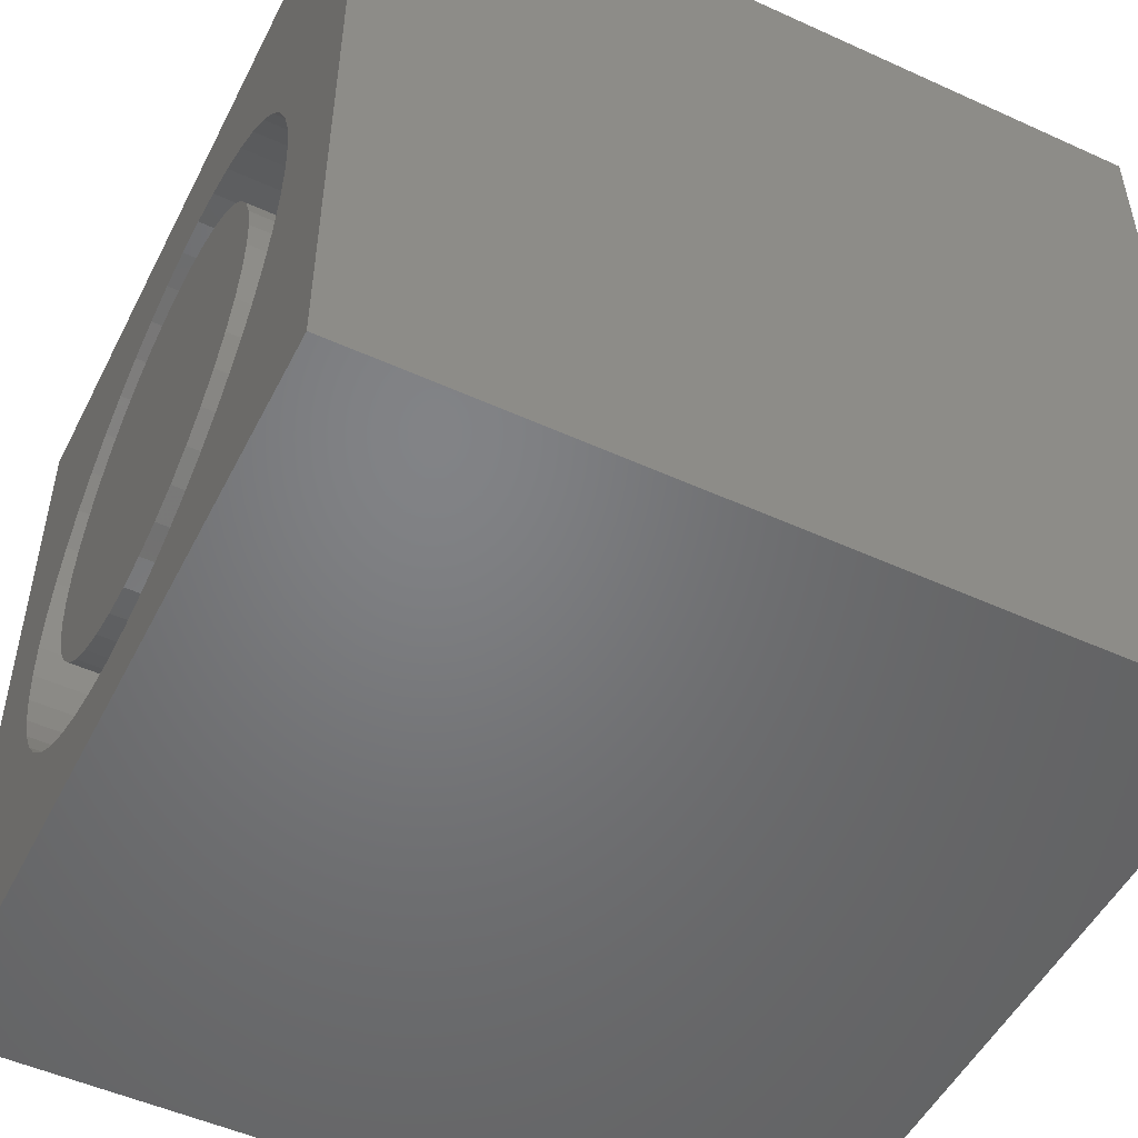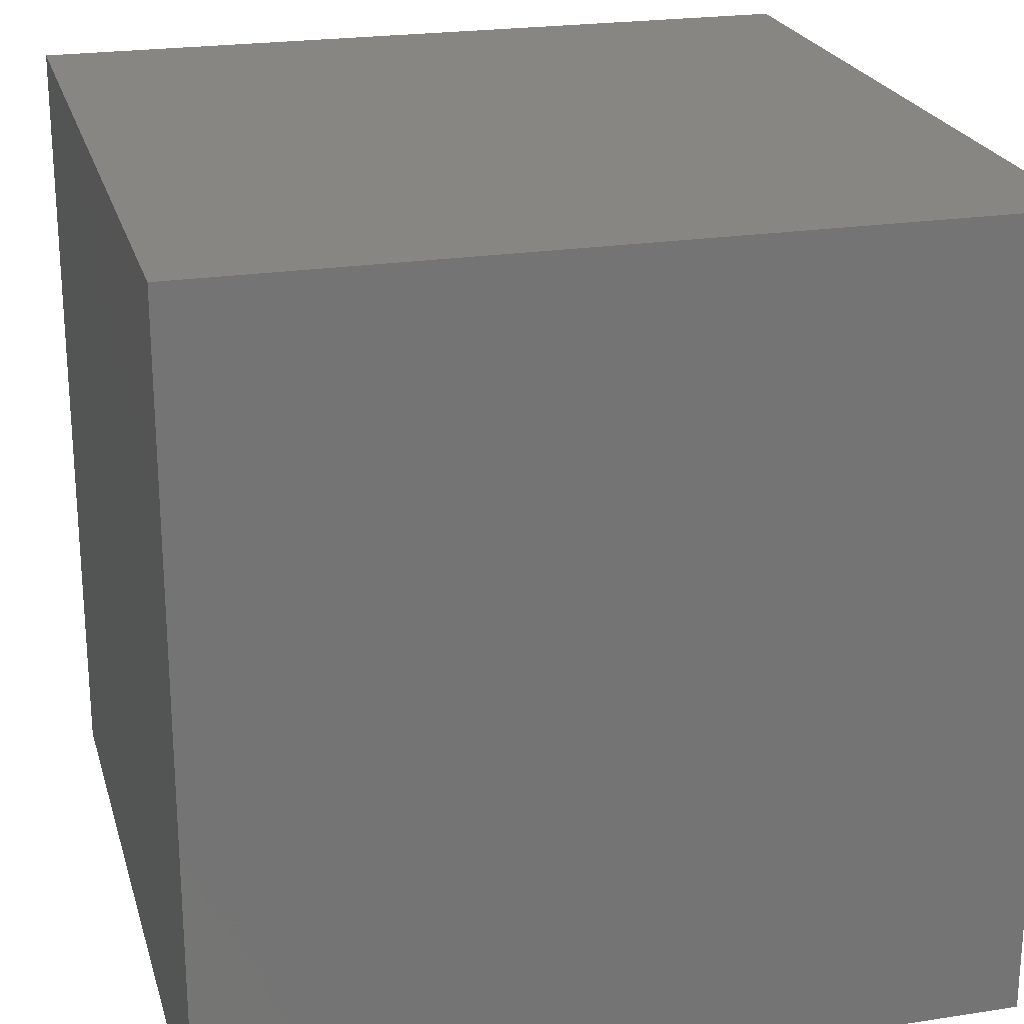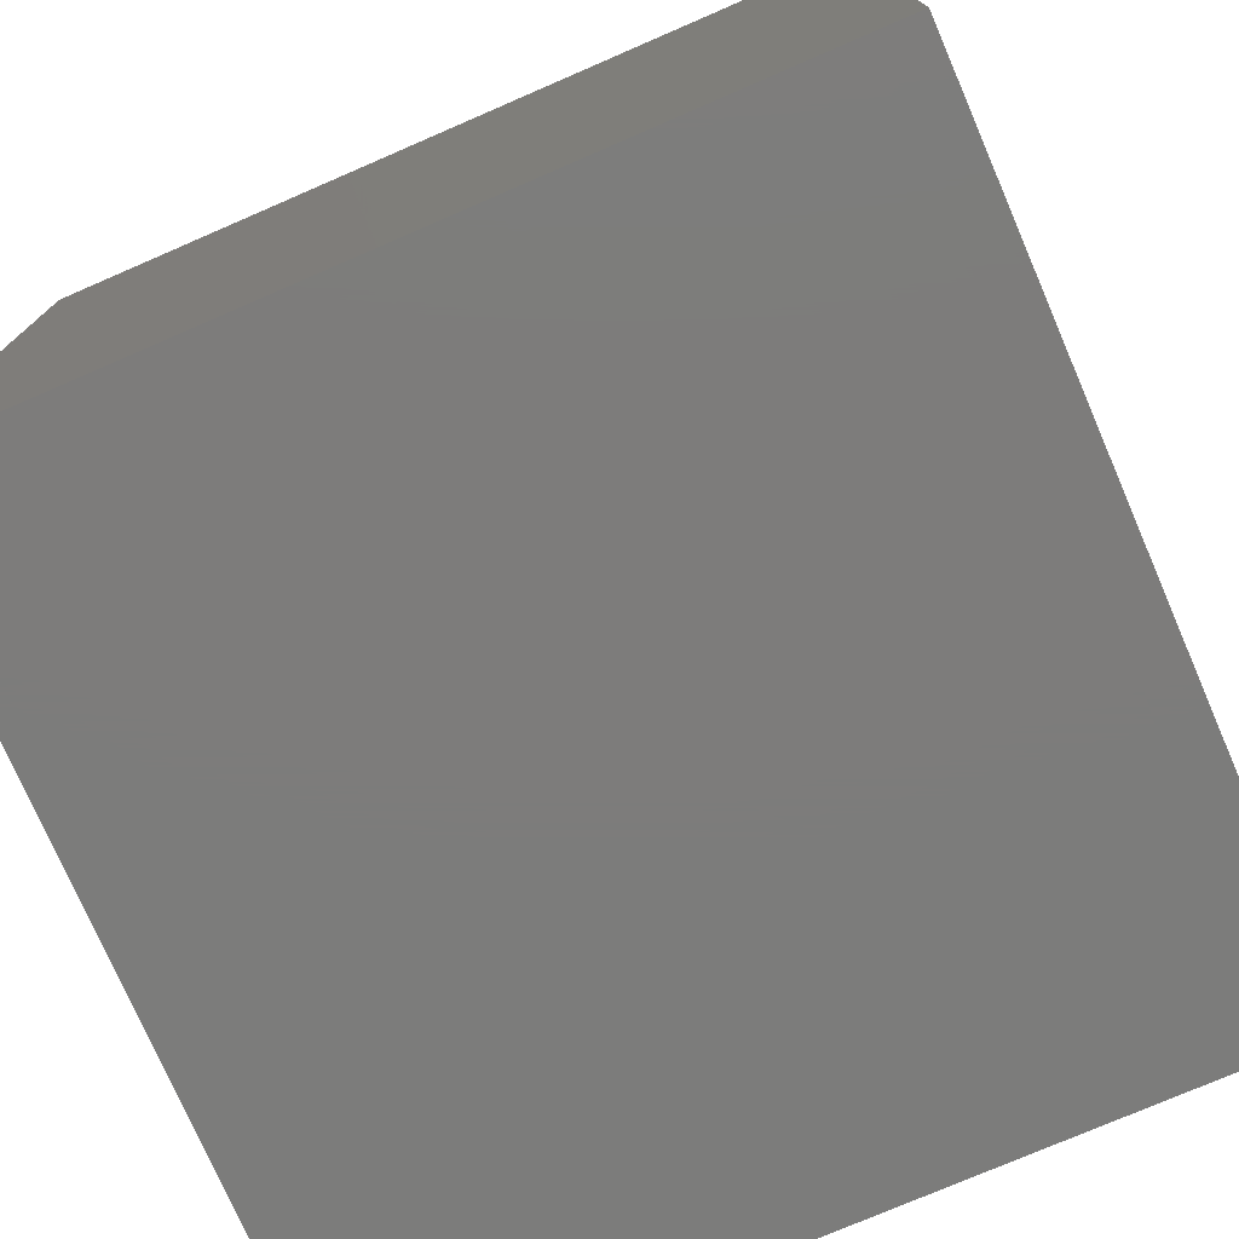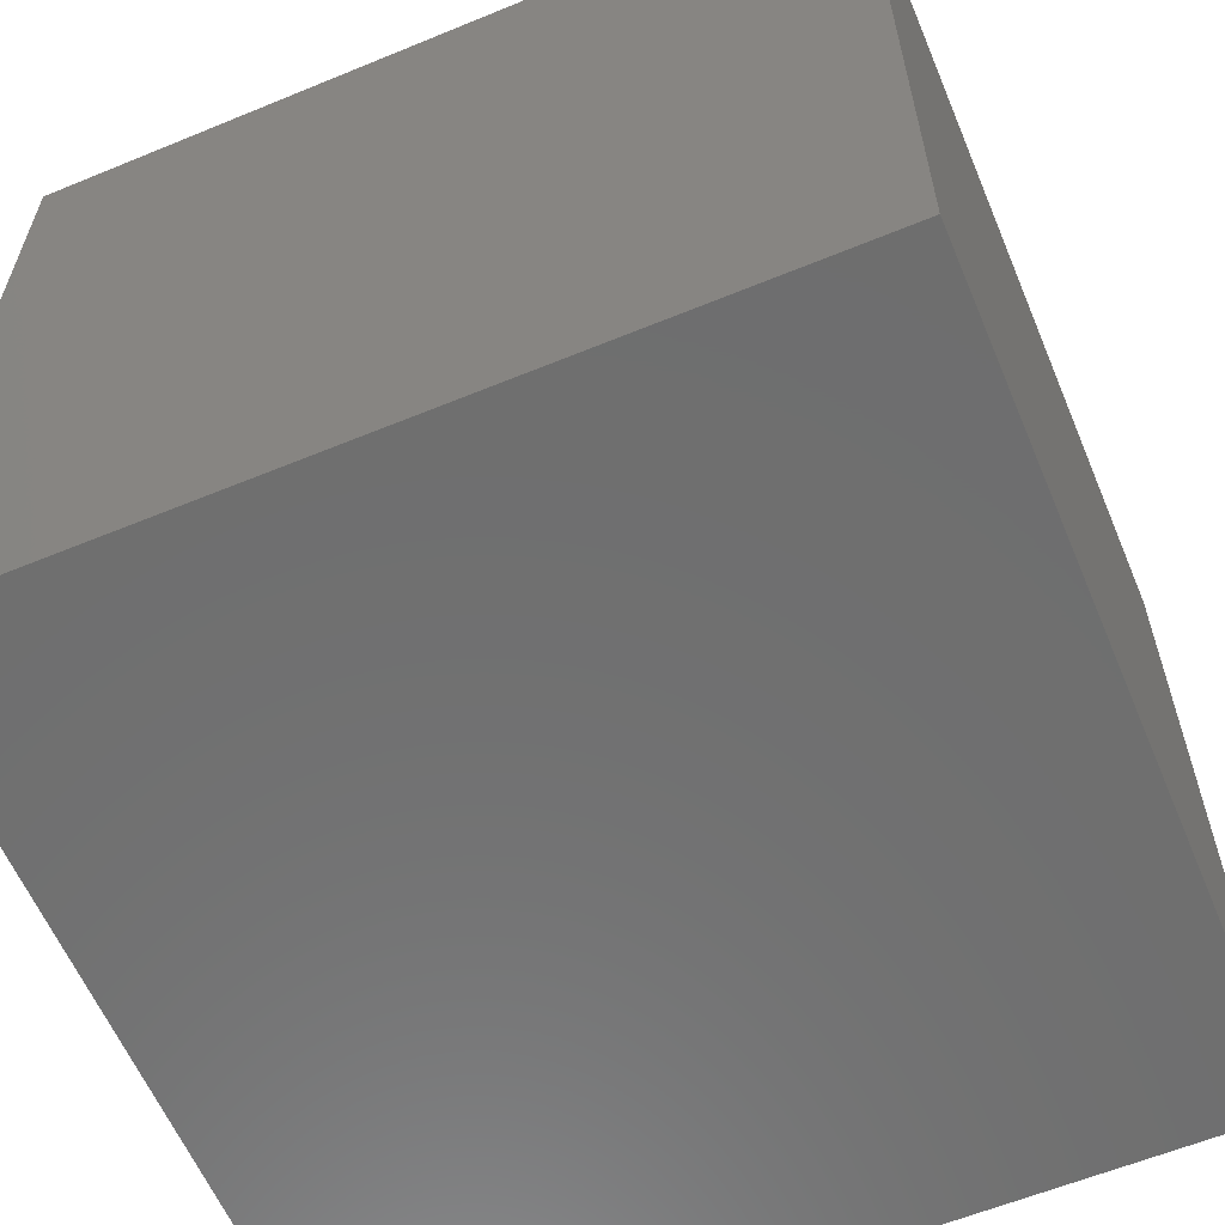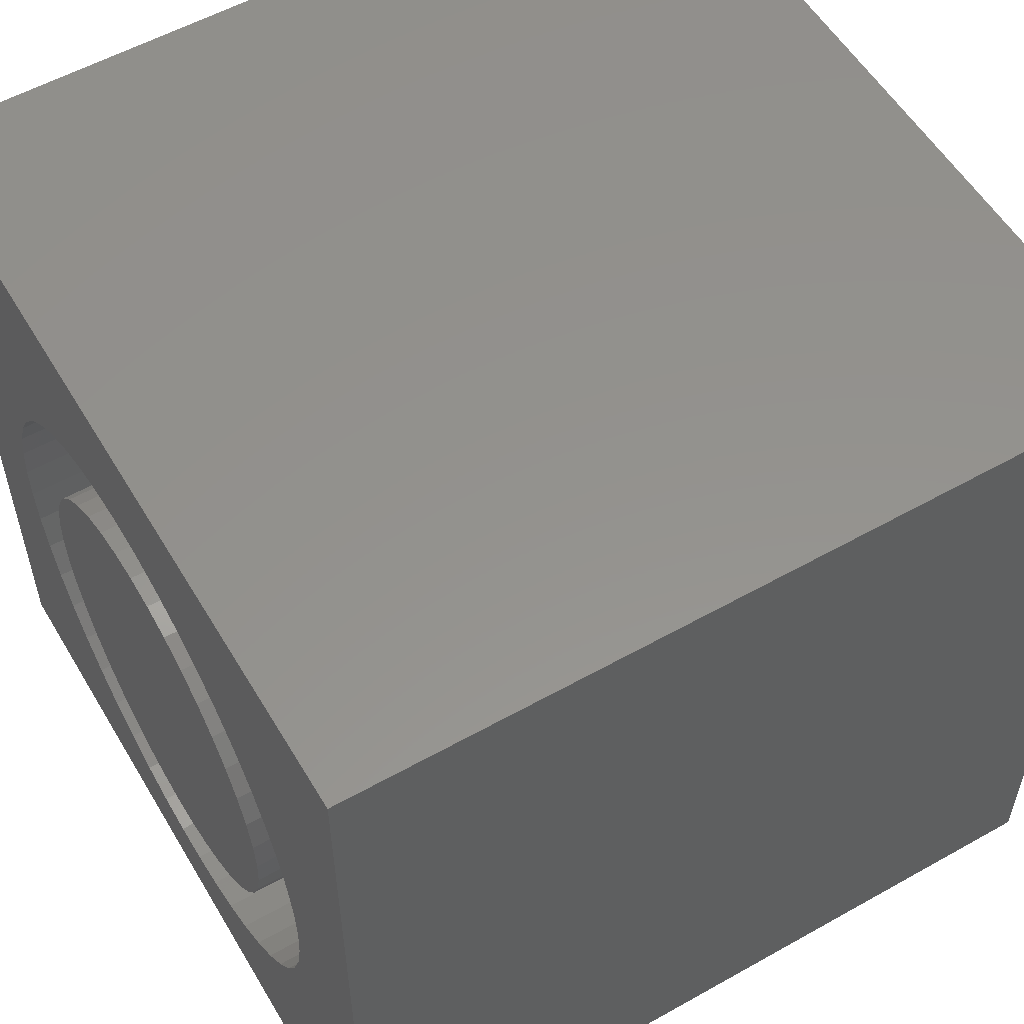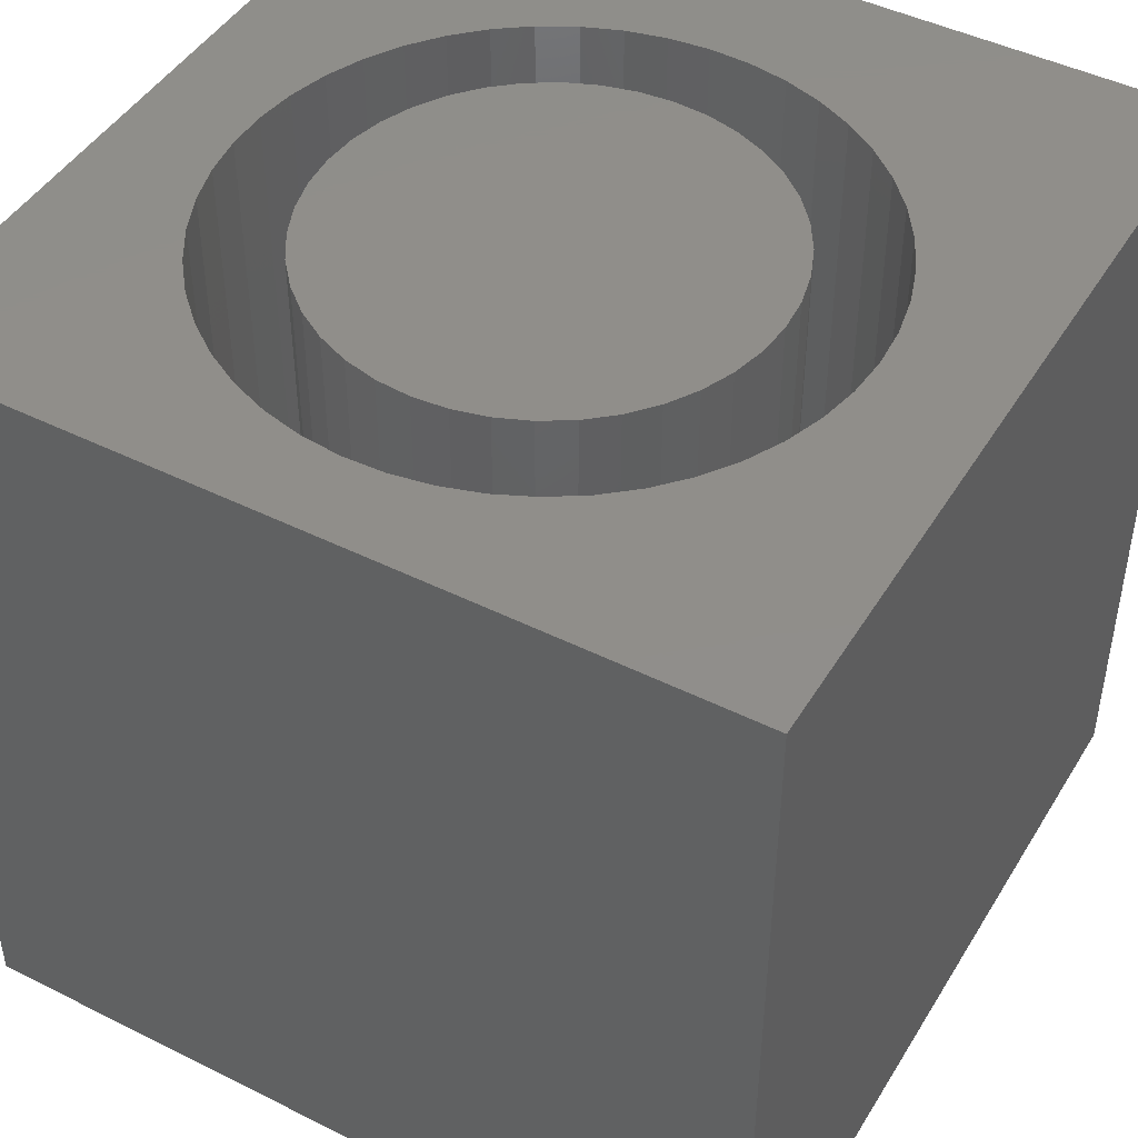
<metadata>
{"format":"stl","ext":"stl","renderer":"f3d","projection":"perspective","resolution":1024,"background":"white","views":[{"elev":-50.9,"azim":63.6,"up":"+Y"},{"elev":22.8,"azim":-104.8,"up":"+Y"},{"elev":-75.8,"azim":-156.6,"up":"+Z"},{"elev":-60.6,"azim":-67.2,"up":"+Z"},{"elev":55.8,"azim":59.5,"up":"+Y"},{"elev":45.8,"azim":29.8,"up":"+Z"}]}
</metadata>
<code>
# stl→obj: 182 verts, 360 faces
v 0 10 10
v 0 10 0
v 0 0 10
v 0 0 0
v 7.517 7.327 10
v 7.847 6.962 10
v 10 10 10
v 1.283 4.926 10
v 10 0 10
v 4.834 1 10
v 5.326 1.016 10
v 4.345 1.049 10
v 3.866 1.163 10
v 3.407 1.34 10
v 5.811 8.262 10
v 6.281 8.116 10
v 6.727 1.451 10
v 6.281 1.244 10
v 5.811 1.098 10
v 2.976 1.576 10
v 2.58 1.868 10
v 2.226 2.21 10
v 6.727 7.909 10
v 7.141 7.644 10
v 8.125 6.557 10
v 8.347 6.118 10
v 8.509 5.653 10
v 8.606 5.171 10
v 8.639 4.68 10
v 8.606 4.189 10
v 8.509 3.707 10
v 8.347 3.243 10
v 8.125 2.804 10
v 7.847 2.398 10
v 1.349 5.414 10
v 1.479 5.888 10
v 1.671 6.341 10
v 1.921 6.764 10
v 2.226 7.15 10
v 2.58 7.492 10
v 2.976 7.784 10
v 3.407 8.02 10
v 3.866 8.197 10
v 4.345 8.311 10
v 4.834 8.36 10
v 5.326 8.344 10
v 7.517 2.033 10
v 7.141 1.716 10
v 1.921 2.596 10
v 1.671 3.019 10
v 1.479 3.472 10
v 1.349 3.947 10
v 1.283 4.434 10
v 10 10 0
v 10 0 0
v 8.606 4.189 3.189
v 8.639 4.68 3.189
v 8.606 5.171 3.189
v 8.509 5.653 3.189
v 8.347 6.118 3.189
v 8.125 6.557 3.189
v 7.847 6.962 3.189
v 7.517 7.327 3.189
v 7.141 7.644 3.189
v 6.727 7.909 3.189
v 6.281 8.116 3.189
v 5.811 8.262 3.189
v 5.326 8.344 3.189
v 4.834 8.36 3.189
v 4.345 8.311 3.189
v 3.866 8.197 3.189
v 3.407 8.02 3.189
v 2.976 7.784 3.189
v 2.58 7.492 3.189
v 2.226 7.15 3.189
v 1.921 6.764 3.189
v 1.671 6.341 3.189
v 1.479 5.888 3.189
v 1.349 5.414 3.189
v 1.283 4.926 3.189
v 1.283 4.434 3.189
v 1.349 3.947 3.189
v 1.479 3.472 3.189
v 1.671 3.019 3.189
v 1.921 2.596 3.189
v 2.226 2.21 3.189
v 2.58 1.868 3.189
v 2.976 1.576 3.189
v 3.407 1.34 3.189
v 3.866 1.163 3.189
v 4.345 1.049 3.189
v 4.834 1 3.189
v 5.326 1.016 3.189
v 5.811 1.098 3.189
v 6.281 1.244 3.189
v 6.727 1.451 3.189
v 7.141 1.716 3.189
v 7.517 2.033 3.189
v 7.847 2.398 3.189
v 8.125 2.804 3.189
v 8.347 3.243 3.189
v 8.509 3.707 3.189
v 7.487 5.502 3.189
v 7.327 5.888 3.189
v 7.109 6.244 3.189
v 6.838 6.561 3.189
v 6.521 6.832 3.189
v 6.165 7.05 3.189
v 5.779 7.21 3.189
v 7.327 3.473 3.189
v 7.487 3.858 3.189
v 7.584 4.264 3.189
v 7.617 4.68 3.189
v 7.584 5.096 3.189
v 5.373 2.053 3.189
v 5.779 2.15 3.189
v 6.165 2.31 3.189
v 6.521 2.528 3.189
v 6.838 2.799 3.189
v 7.109 3.117 3.189
v 3.076 2.799 3.189
v 3.394 2.528 3.189
v 3.75 2.31 3.189
v 4.135 2.15 3.189
v 4.541 2.053 3.189
v 4.957 2.02 3.189
v 2.33 5.096 3.189
v 2.297 4.68 3.189
v 2.33 4.264 3.189
v 2.428 3.858 3.189
v 2.587 3.473 3.189
v 2.805 3.117 3.189
v 5.373 7.307 3.189
v 4.957 7.34 3.189
v 4.541 7.307 3.189
v 4.135 7.21 3.189
v 3.75 7.05 3.189
v 3.394 6.832 3.189
v 3.076 6.561 3.189
v 2.805 6.244 3.189
v 2.587 5.888 3.189
v 2.428 5.502 3.189
v 7.617 4.68 10
v 7.584 4.264 10
v 7.487 3.858 10
v 7.327 3.473 10
v 7.109 3.117 10
v 6.838 2.799 10
v 6.521 2.528 10
v 6.165 2.31 10
v 5.779 2.15 10
v 5.373 2.053 10
v 4.957 2.02 10
v 4.541 2.053 10
v 4.135 2.15 10
v 3.75 2.31 10
v 3.394 2.528 10
v 3.076 2.799 10
v 2.805 3.117 10
v 2.587 3.473 10
v 2.428 3.858 10
v 2.33 4.264 10
v 2.297 4.68 10
v 2.33 5.096 10
v 2.428 5.502 10
v 2.587 5.888 10
v 2.805 6.244 10
v 3.076 6.561 10
v 3.394 6.832 10
v 3.75 7.05 10
v 4.135 7.21 10
v 4.541 7.307 10
v 4.957 7.34 10
v 5.373 7.307 10
v 5.779 7.21 10
v 6.165 7.05 10
v 6.521 6.832 10
v 6.838 6.561 10
v 7.109 6.244 10
v 7.327 5.888 10
v 7.487 5.502 10
v 7.584 5.096 10
f 1 2 3
f 3 2 4
f 5 6 7
f 8 1 3
f 3 9 10
f 10 9 11
f 10 12 3
f 3 12 13
f 3 13 14
f 7 15 16
f 17 18 9
f 9 18 19
f 9 19 11
f 14 20 3
f 3 20 21
f 3 21 22
f 16 23 7
f 7 23 24
f 7 24 5
f 6 25 7
f 7 25 26
f 7 26 27
f 27 28 7
f 7 28 29
f 7 29 9
f 9 29 30
f 9 30 31
f 31 32 9
f 9 32 33
f 9 33 34
f 8 35 1
f 1 35 36
f 1 36 37
f 37 38 1
f 1 38 39
f 1 39 40
f 40 41 1
f 1 41 42
f 1 42 43
f 43 44 1
f 1 44 45
f 1 45 7
f 7 45 46
f 7 46 15
f 34 47 9
f 9 47 48
f 9 48 17
f 22 49 3
f 3 49 50
f 3 50 51
f 51 52 3
f 3 52 53
f 3 53 8
f 54 7 55
f 55 7 9
f 2 54 4
f 4 54 55
f 7 54 1
f 1 54 2
f 55 9 4
f 4 9 3
f 56 29 57
f 57 29 28
f 57 28 58
f 58 28 27
f 58 27 59
f 59 27 26
f 59 26 60
f 60 26 25
f 60 25 61
f 61 25 6
f 61 6 62
f 62 6 5
f 62 5 63
f 63 5 24
f 63 24 64
f 64 24 23
f 64 23 65
f 65 23 16
f 65 16 66
f 66 16 15
f 66 15 67
f 67 15 46
f 67 46 68
f 68 46 45
f 68 45 69
f 69 45 44
f 69 44 70
f 70 44 43
f 70 43 71
f 71 43 42
f 71 42 72
f 72 42 41
f 72 41 73
f 73 41 40
f 73 40 74
f 74 40 39
f 74 39 75
f 75 39 38
f 75 38 76
f 76 38 37
f 76 37 77
f 77 37 36
f 77 36 78
f 78 36 35
f 78 35 79
f 79 35 8
f 79 8 80
f 80 8 53
f 80 53 81
f 81 53 52
f 81 52 82
f 82 52 51
f 82 51 83
f 83 51 50
f 83 50 84
f 84 50 49
f 84 49 85
f 85 49 22
f 85 22 86
f 86 22 21
f 86 21 87
f 87 21 20
f 87 20 88
f 88 20 14
f 88 14 89
f 89 14 13
f 89 13 90
f 90 13 12
f 90 12 91
f 91 12 10
f 91 10 92
f 92 10 11
f 92 11 93
f 93 11 19
f 93 19 94
f 94 19 18
f 94 18 95
f 95 18 17
f 95 17 96
f 96 17 48
f 96 48 97
f 97 48 47
f 97 47 98
f 98 47 34
f 98 34 99
f 99 34 33
f 99 33 100
f 100 33 32
f 100 32 101
f 101 32 31
f 101 31 102
f 102 31 30
f 102 30 56
f 56 30 29
f 103 60 104
f 104 60 61
f 104 61 105
f 105 61 62
f 105 62 106
f 106 62 63
f 106 63 107
f 107 63 64
f 107 64 108
f 108 64 65
f 108 65 109
f 110 101 111
f 111 101 102
f 111 102 112
f 112 102 56
f 112 56 113
f 113 56 57
f 113 57 114
f 114 57 58
f 114 58 103
f 103 58 59
f 103 59 60
f 115 94 116
f 116 94 95
f 116 95 117
f 117 95 96
f 117 96 118
f 118 96 97
f 118 97 119
f 119 97 98
f 119 98 120
f 120 98 99
f 120 99 110
f 110 99 100
f 110 100 101
f 121 87 122
f 122 87 88
f 122 88 123
f 123 88 89
f 123 89 124
f 124 89 90
f 124 90 125
f 125 90 91
f 125 91 126
f 126 91 92
f 126 92 115
f 115 92 93
f 115 93 94
f 127 80 128
f 128 80 81
f 128 81 129
f 129 81 82
f 129 82 130
f 130 82 83
f 130 83 131
f 131 83 84
f 131 84 132
f 132 84 85
f 132 85 121
f 121 85 86
f 121 86 87
f 65 66 109
f 109 66 67
f 109 67 133
f 133 67 68
f 133 68 134
f 134 68 69
f 134 69 135
f 135 69 70
f 135 70 136
f 136 70 71
f 136 71 137
f 137 71 72
f 137 72 138
f 72 73 138
f 138 73 74
f 138 74 139
f 139 74 75
f 139 75 140
f 140 75 76
f 140 76 141
f 141 76 77
f 141 77 142
f 142 77 78
f 142 78 127
f 127 78 79
f 127 79 80
f 114 143 113
f 113 143 144
f 113 144 112
f 112 144 145
f 112 145 111
f 111 145 146
f 111 146 110
f 110 146 147
f 110 147 120
f 120 147 148
f 120 148 119
f 119 148 149
f 119 149 118
f 118 149 150
f 118 150 117
f 117 150 151
f 117 151 116
f 116 151 152
f 116 152 115
f 115 152 153
f 115 153 126
f 126 153 154
f 126 154 125
f 125 154 155
f 125 155 124
f 124 155 156
f 124 156 123
f 123 156 157
f 123 157 122
f 122 157 158
f 122 158 121
f 121 158 159
f 121 159 132
f 132 159 160
f 132 160 131
f 131 160 161
f 131 161 130
f 130 161 162
f 130 162 129
f 129 162 163
f 129 163 128
f 128 163 164
f 128 164 127
f 127 164 165
f 127 165 142
f 142 165 166
f 142 166 141
f 141 166 167
f 141 167 140
f 140 167 168
f 140 168 139
f 139 168 169
f 139 169 138
f 138 169 170
f 138 170 137
f 137 170 171
f 137 171 136
f 136 171 172
f 136 172 135
f 135 172 173
f 135 173 134
f 134 173 174
f 134 174 133
f 133 174 175
f 133 175 109
f 109 175 176
f 109 176 108
f 108 176 177
f 108 177 107
f 107 177 178
f 107 178 106
f 106 178 179
f 106 179 105
f 105 179 180
f 105 180 104
f 104 180 181
f 104 181 103
f 103 181 182
f 103 182 114
f 114 182 143
f 173 162 161
f 175 156 176
f 176 156 155
f 176 155 154
f 145 144 176
f 176 144 143
f 176 143 182
f 180 179 178
f 173 172 162
f 162 172 171
f 162 171 170
f 161 160 173
f 173 160 159
f 173 159 158
f 154 153 176
f 176 153 152
f 176 152 151
f 151 150 176
f 176 150 149
f 176 149 148
f 148 147 176
f 176 147 146
f 176 146 145
f 182 181 176
f 176 181 180
f 176 180 177
f 177 180 178
f 170 169 162
f 162 169 168
f 162 168 167
f 167 166 162
f 162 166 165
f 162 165 163
f 163 165 164
f 175 174 156
f 156 174 173
f 156 173 157
f 157 173 158

</code>
